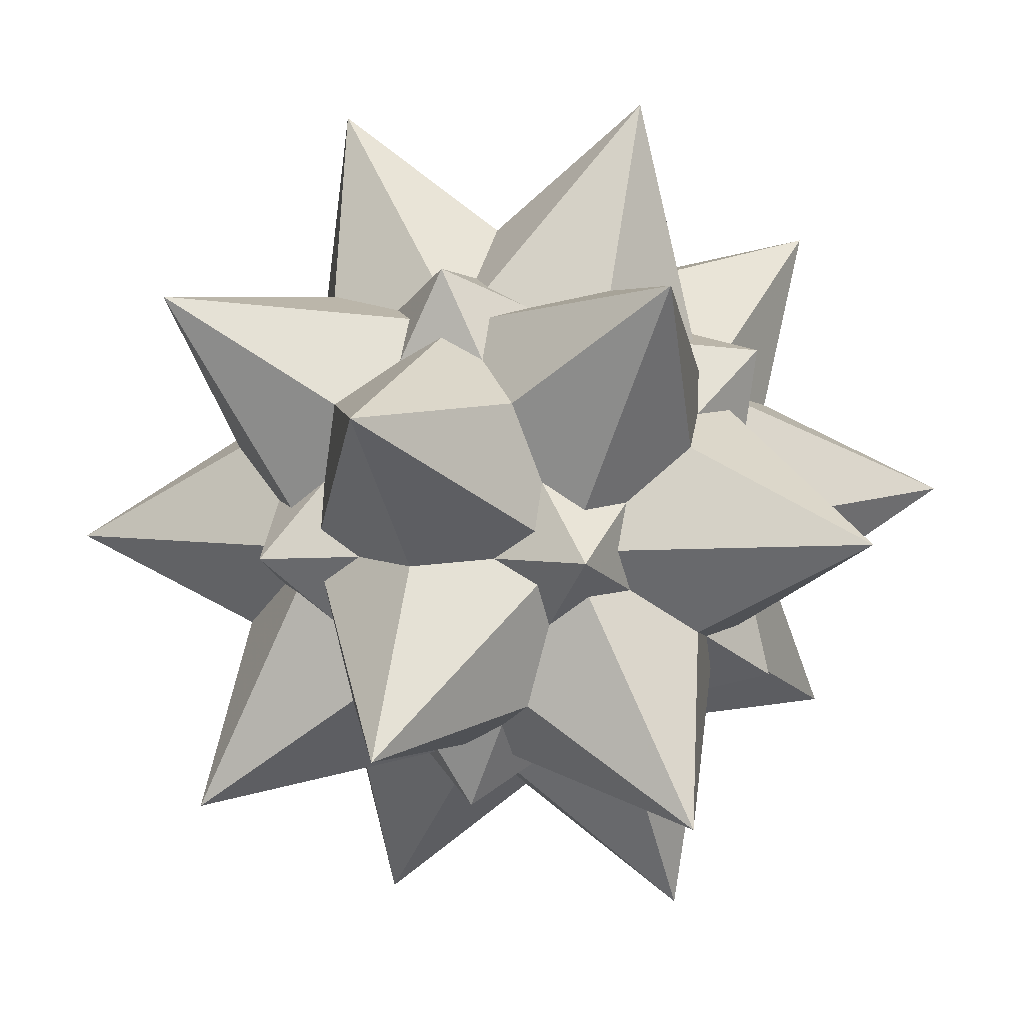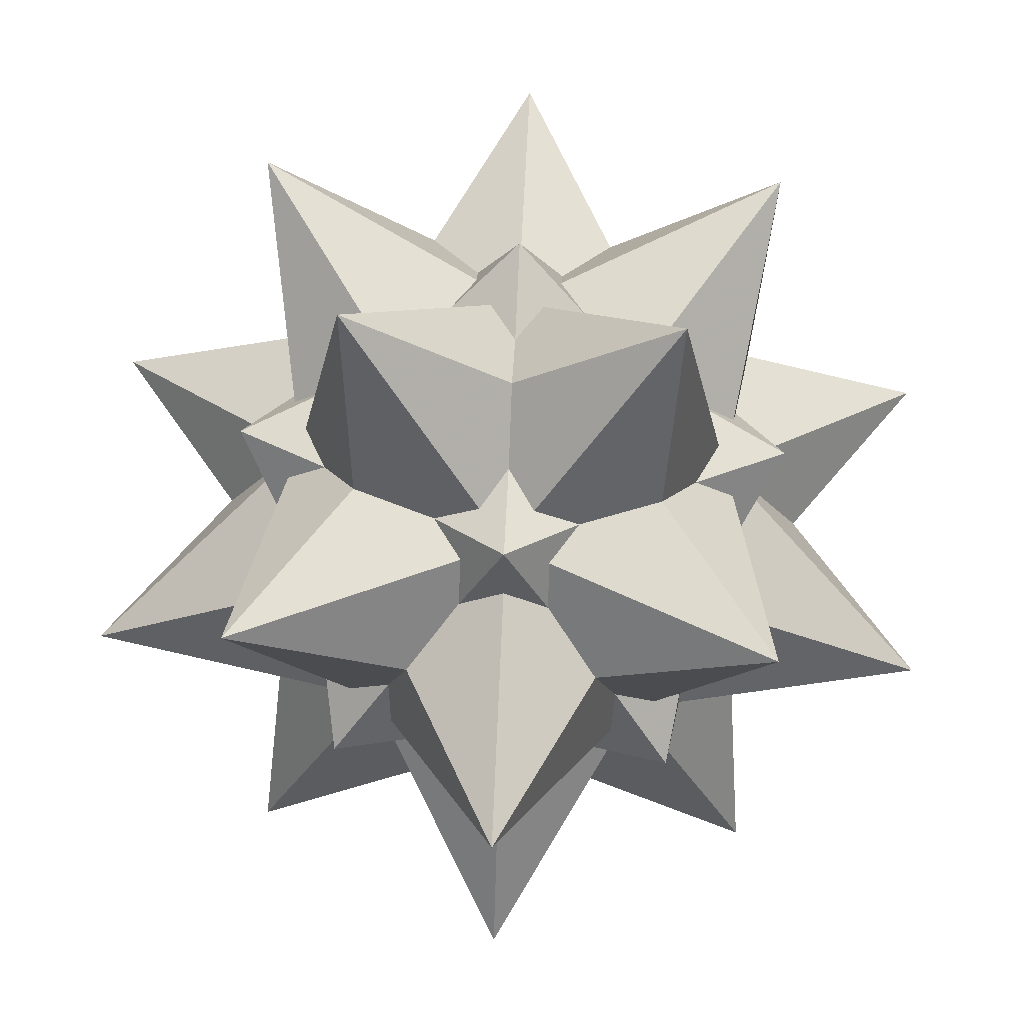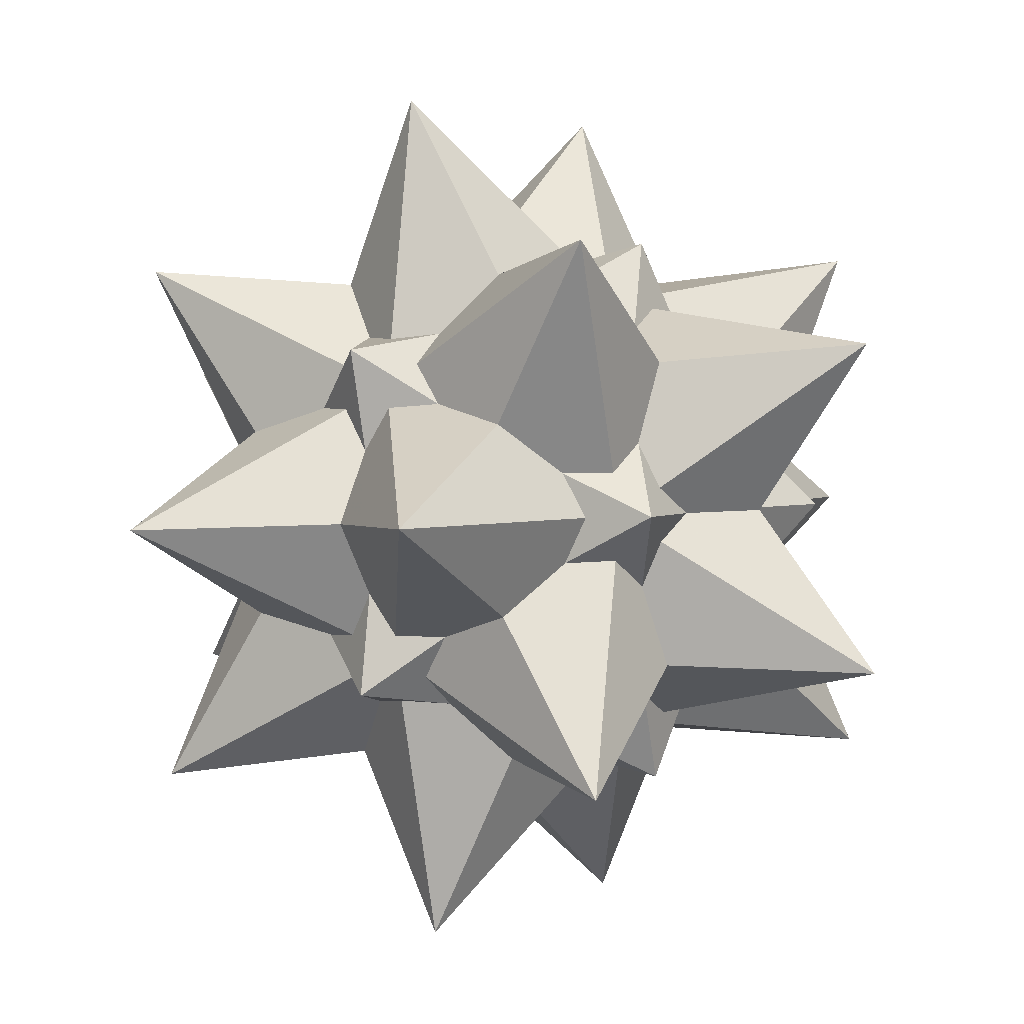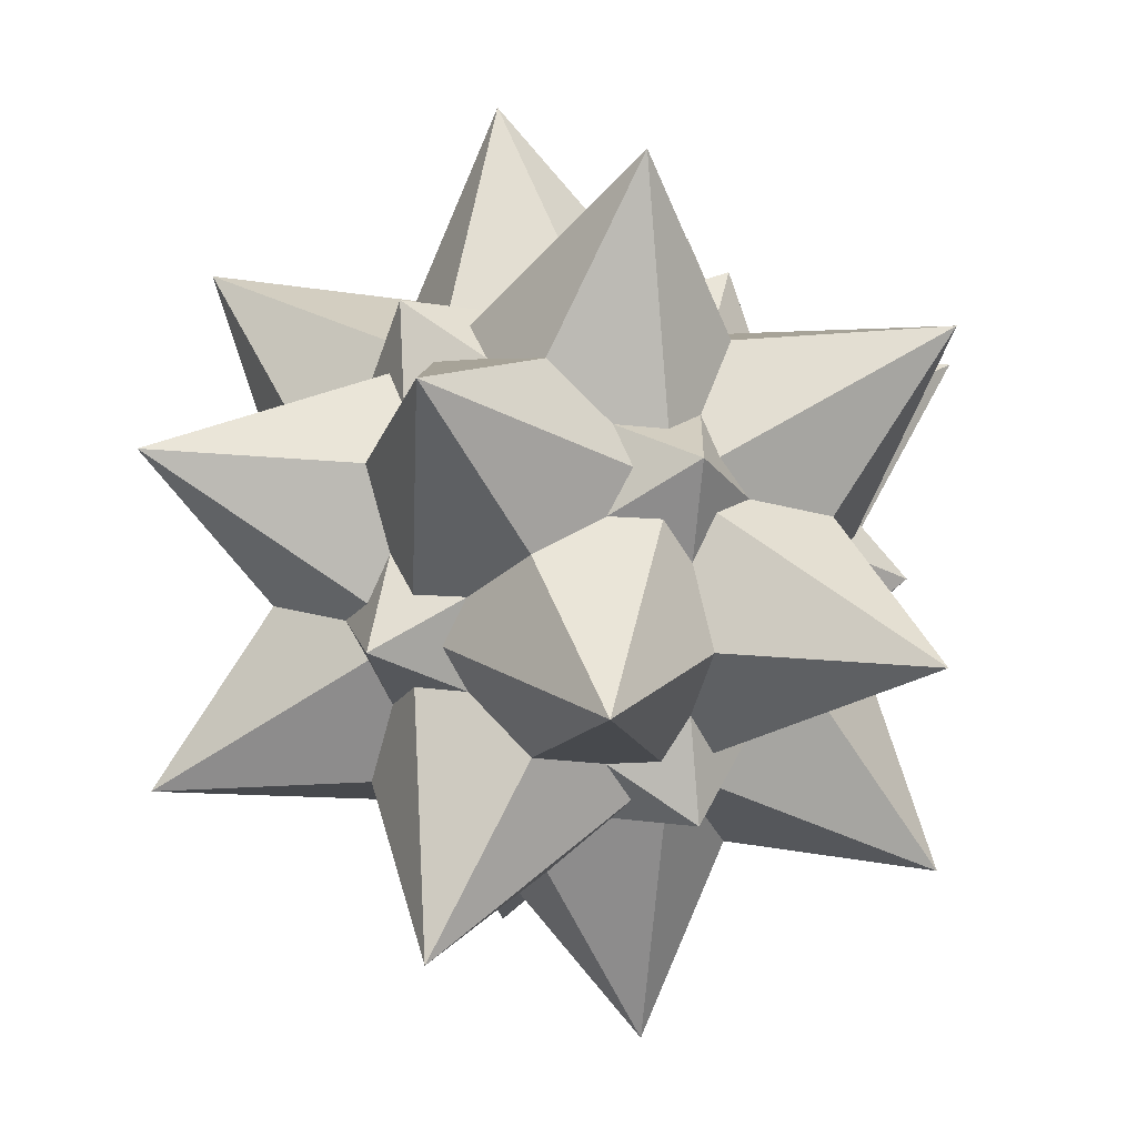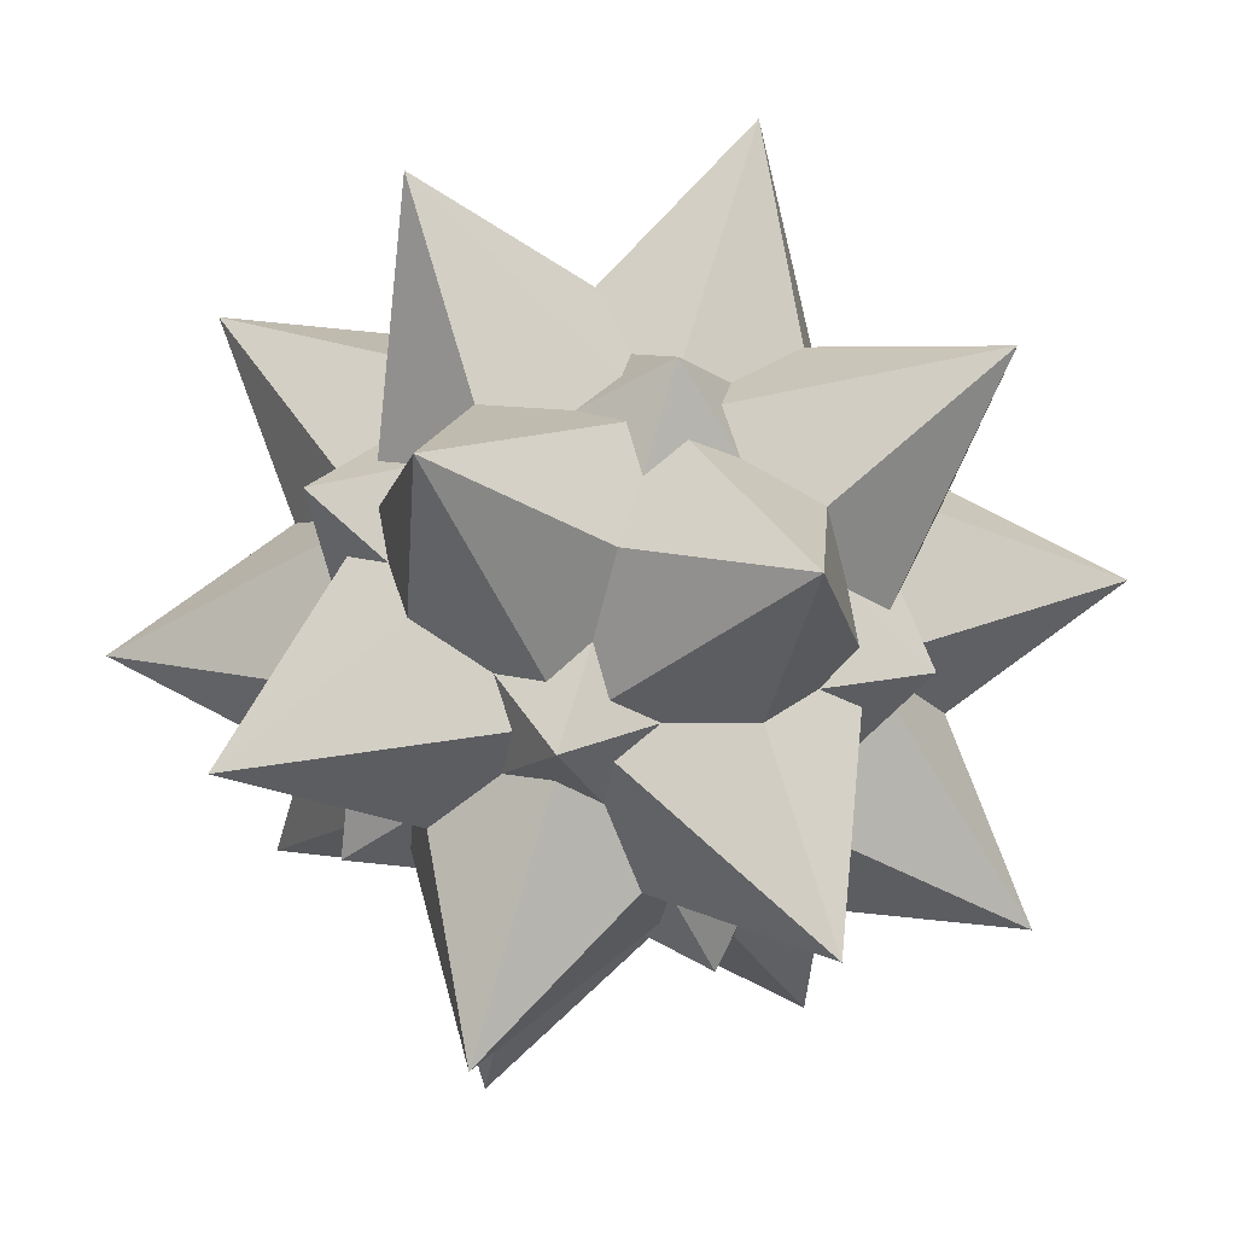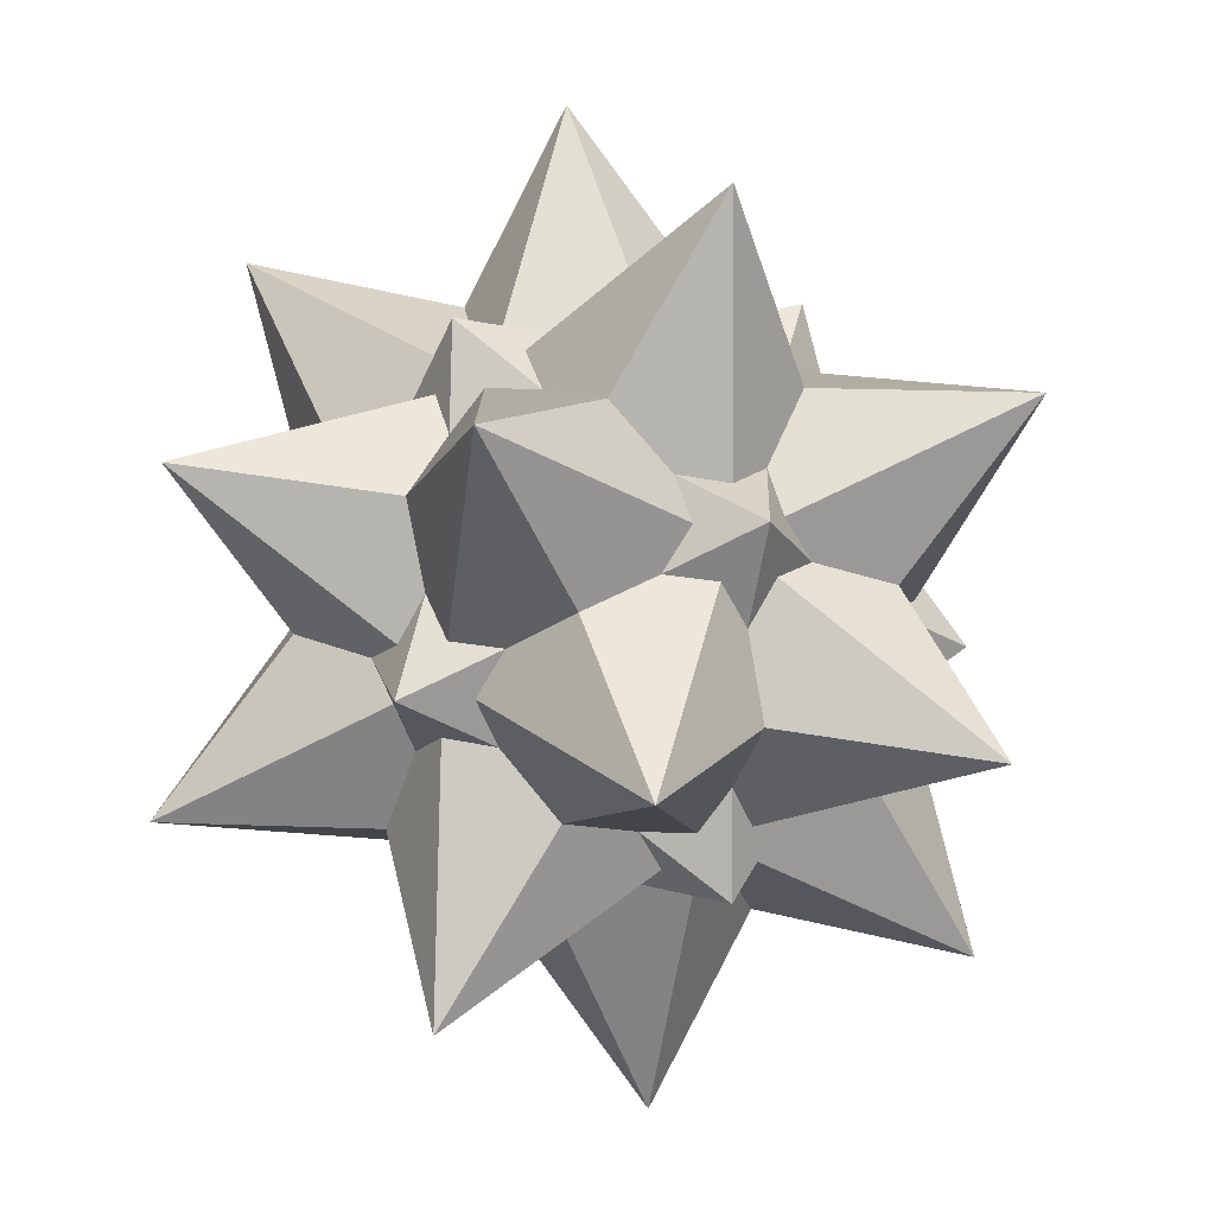
<metadata>
{"format":"obj","ext":"obj","renderer":"f3d","projection":"perspective","resolution":1024,"background":"white","views":[{"elev":69.6,"azim":65.7,"up":"+Z"},{"elev":65.5,"azim":92.6,"up":"+Z"},{"elev":-34.3,"azim":151.0,"up":"+Z"},{"elev":15.8,"azim":64.8,"up":"+Y"},{"elev":79.2,"azim":16.6,"up":"+Y"},{"elev":55.0,"azim":39.3,"up":"+Z"}]}
</metadata>
<code>
v 0 0.691 -1.809
v 0 -0.691 1.809
v 0 -0.691 -1.809
v 1.809 0 0.691
v 1.809 0 -0.691
v -1.809 0 0.691
v -1.809 0 -0.691
v 0.691 1.809 0
v 0.691 -1.809 0
v -0.691 1.809 0
v -0.691 -1.809 0
v 0.7263 0 1.175
v 0.7263 0 -1.175
v -0.7263 0 1.175
v -0.7263 0 -1.175
v 1.175 0.7263 0
v 1.175 -0.7263 0
v -1.175 0.7263 0
v -1.175 -0.7263 0
v 0 1.175 0.7263
v 0 1.175 -0.7263
v 0 -1.175 0.7263
v 0 -1.175 -0.7263
v 1.118 1.118 1.118
v 1.118 1.118 -1.118
v 1.118 -1.118 1.118
v 1.118 -1.118 -1.118
v -1.118 1.118 1.118
v -1.118 1.118 -1.118
v -1.118 -1.118 1.118
v -1.118 -1.118 -1.118
v 0 0.3788 0.9918
v 0 0.3788 -0.9918
v 0 -0.3788 0.9918
v 0 -0.3788 -0.9918
v 0.9918 0 0.3788
v 0.9918 0 -0.3788
v -0.9918 0 0.3788
v -0.9918 0 -0.3788
v 0.3788 0.9918 0
v 0.3788 -0.9918 0
v -0.3788 0.9918 0
v -0.3788 -0.9918 0
v 0.6129 0.6129 0.6129
v 0.6129 0.6129 -0.6129
v 0.6129 -0.6129 0.6129
v 0.6129 -0.6129 -0.6129
v -0.6129 0.6129 0.6129
v -0.6129 0.6129 -0.6129
v -0.6129 -0.6129 0.6129
v -0.6129 -0.6129 -0.6129
v 0 0.691 1.809
f 12 6 50 11
f 12 11 41 27
f 12 27 37 25
f 12 25 40 10
f 12 10 48 6
f 13 7 49 10
f 13 10 40 24
f 13 24 36 26
f 13 26 41 11
f 13 11 51 7
f 14 4 44 8
f 14 8 42 29
f 14 29 39 31
f 14 31 43 9
f 14 9 46 4
f 15 5 47 9
f 15 9 43 30
f 15 30 38 28
f 15 28 42 8
f 15 8 45 5
f 16 2 46 9
f 16 9 47 3
f 16 3 33 29
f 16 29 42 28
f 16 28 32 2
f 17 52 34 30
f 17 30 43 31
f 17 31 35 1
f 17 1 45 8
f 17 8 44 52
f 18 2 32 24
f 18 24 40 25
f 18 25 33 3
f 18 3 51 11
f 18 11 50 2
f 19 52 48 10
f 19 10 49 1
f 19 1 35 27
f 19 27 41 26
f 19 26 34 52
f 20 1 49 7
f 20 7 38 30
f 20 30 34 26
f 20 26 36 5
f 20 5 45 1
f 21 52 44 4
f 21 4 37 27
f 21 27 35 31
f 21 31 39 6
f 21 6 48 52
f 22 3 47 5
f 22 5 36 24
f 22 24 32 28
f 22 28 38 7
f 22 7 51 3
f 23 2 50 6
f 23 6 39 29
f 23 29 33 25
f 23 25 37 4
f 23 4 46 2

</code>
